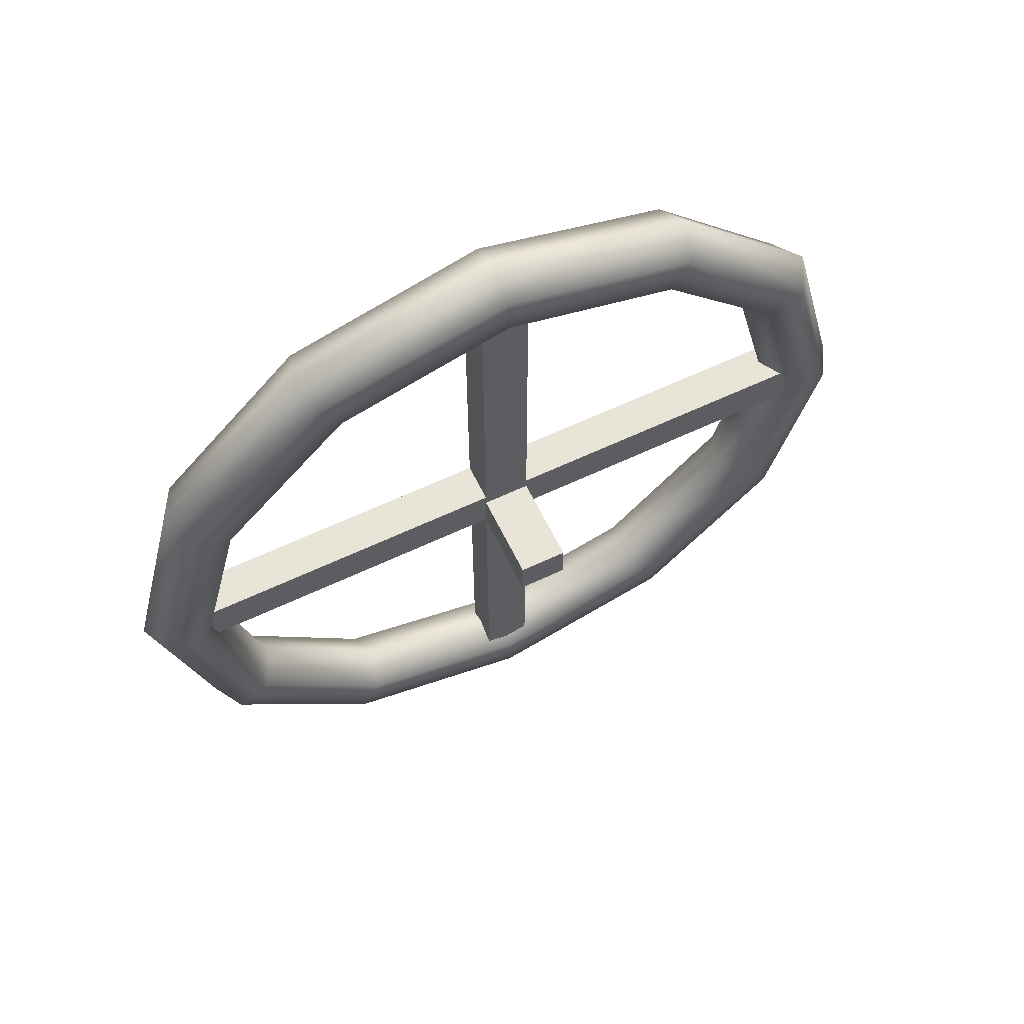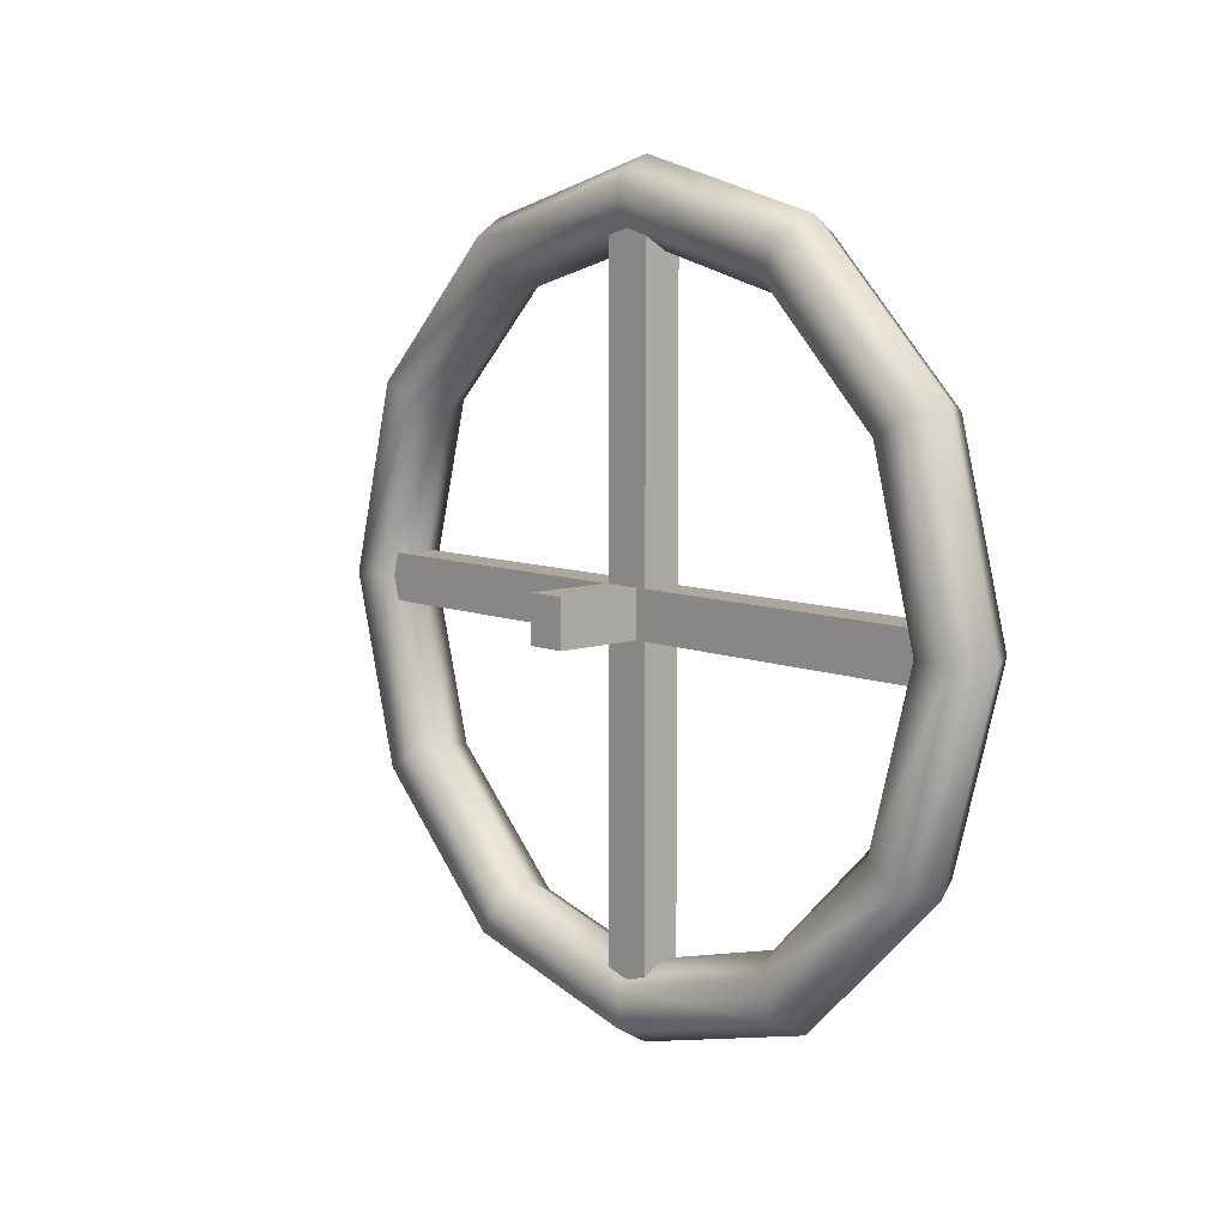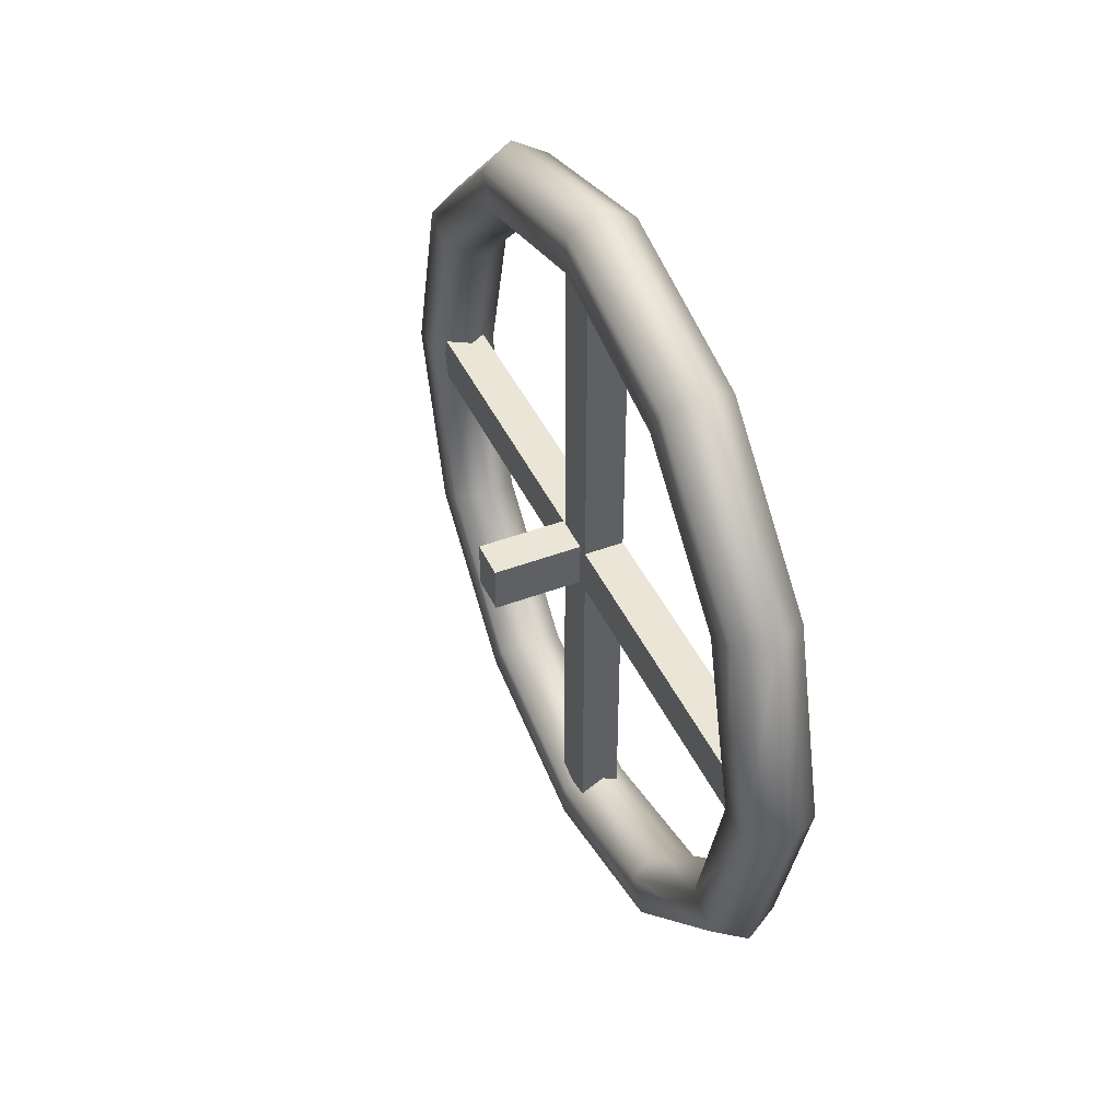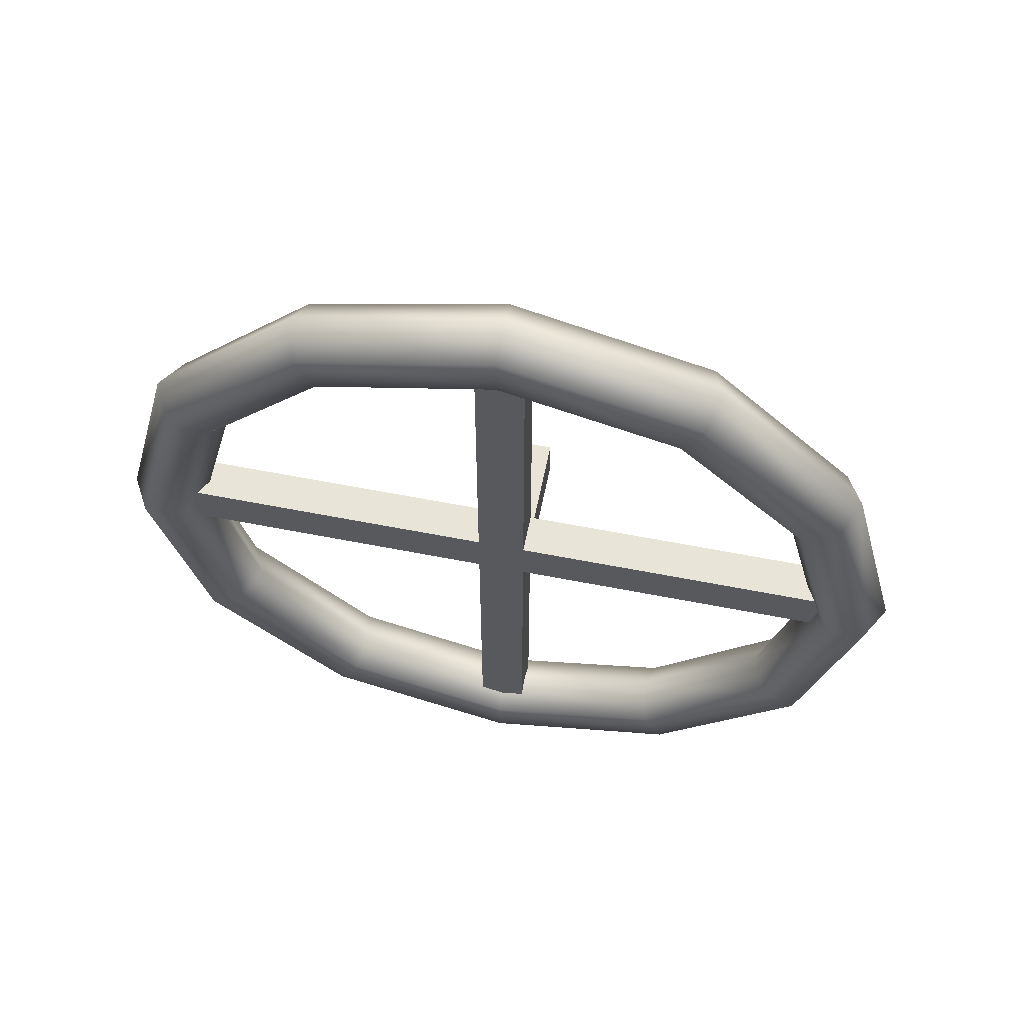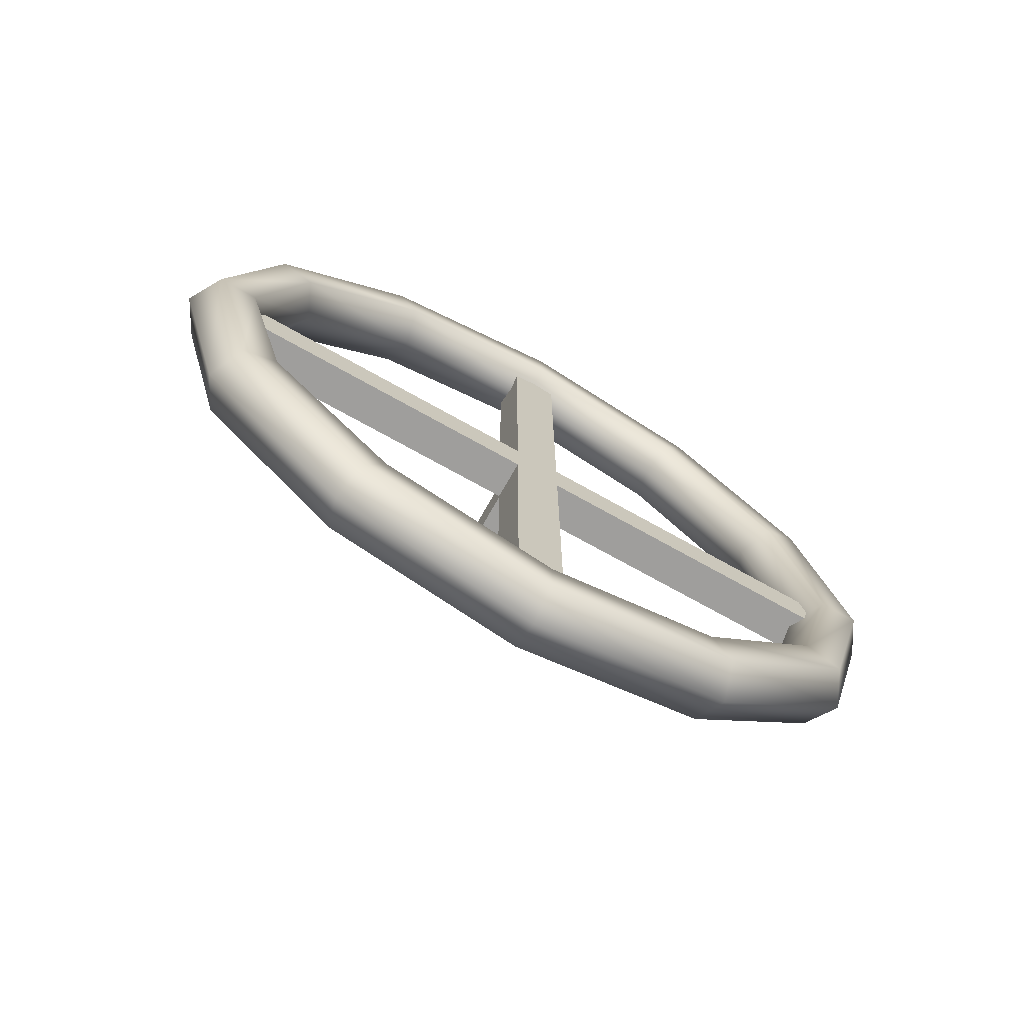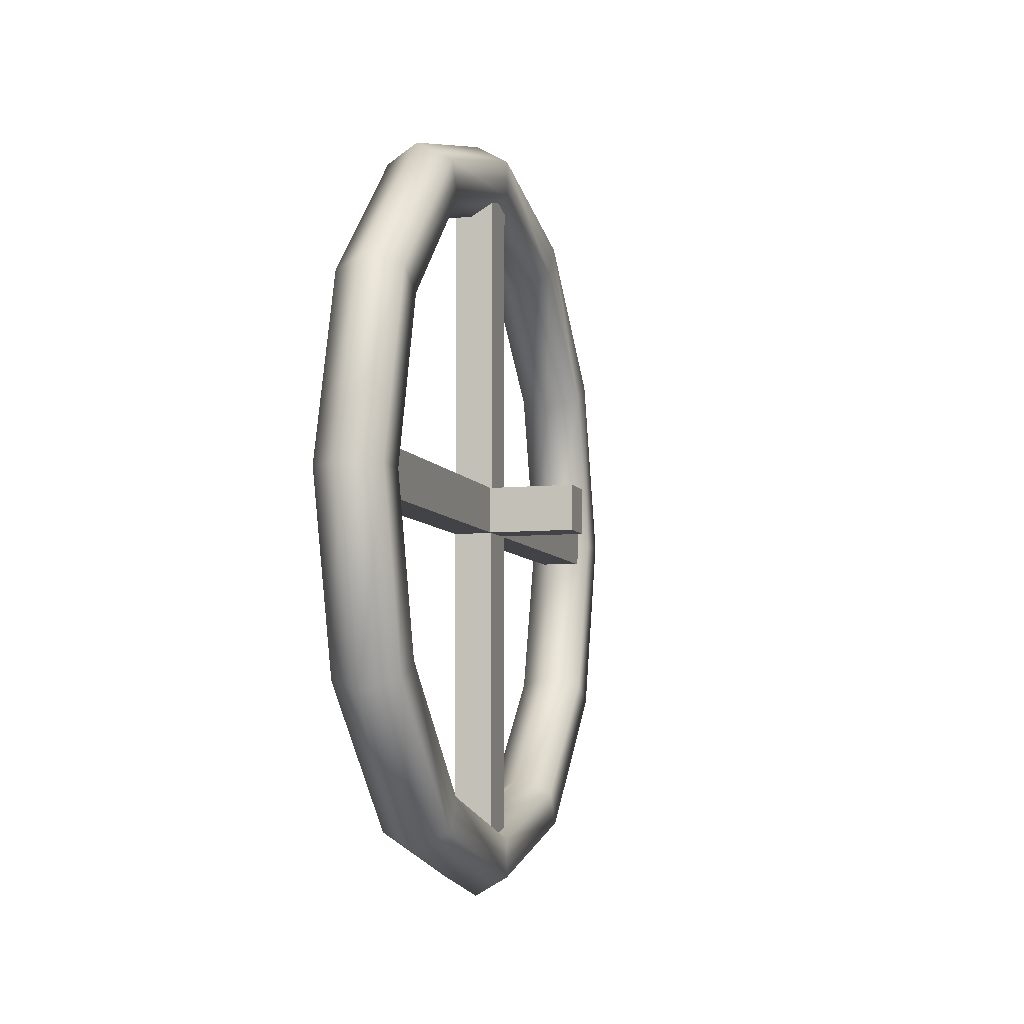
<metadata>
{"format":"obj","ext":"obj","renderer":"f3d","projection":"perspective","resolution":1024,"background":"white","views":[{"elev":61.4,"azim":64.2,"up":"+Y"},{"elev":8.4,"azim":137.5,"up":"+Z"},{"elev":44.1,"azim":156.1,"up":"+Z"},{"elev":59.9,"azim":-78.6,"up":"+Z"},{"elev":-71.1,"azim":-119.4,"up":"+Y"},{"elev":-7.0,"azim":16.5,"up":"+Z"}]}
</metadata>
<code>
o __
v -0.3127 -49.69 -0.02025
v -4.508 -47.27 -0.02025
v -4.508 -42.42 -0.02025
v -0.3127 -40 -0.02025
v 3.882 -42.42 -0.02025
v 3.882 -47.27 -0.02025
v -0.3127 -42.99 24.96
v -4.508 -40.9 23.75
v -4.508 -36.7 21.33
v -0.3127 -34.6 20.12
v 3.882 -36.7 21.33
v 3.882 -40.9 23.75
v -0.3127 -24.71 43.25
v -4.508 -23.5 41.15
v -4.508 -21.07 36.96
v -0.3127 -19.86 34.86
v 3.882 -21.07 36.96
v 3.882 -23.5 41.15
v -0.3127 0.2736 49.94
v -4.508 0.2736 47.52
v -4.508 0.2736 42.68
v -0.3127 0.2736 40.25
v 3.882 0.2736 42.68
v 3.882 0.2736 47.52
v -0.3127 25.25 43.25
v -4.508 24.04 41.15
v -4.508 21.62 36.96
v -0.3127 20.41 34.86
v 3.882 21.62 36.96
v 3.882 24.04 41.15
v -0.3127 43.54 24.96
v -4.508 41.44 23.75
v -4.508 37.25 21.33
v -0.3127 35.15 20.12
v 3.882 37.25 21.33
v 3.882 41.44 23.75
v -0.3127 50.24 -0.02025
v -4.508 47.81 -0.02025
v -4.508 42.97 -0.02025
v -0.3127 40.55 -0.02025
v 3.882 42.97 -0.02025
v 3.882 47.81 -0.02025
v -0.3127 43.54 -25
v -4.508 41.44 -23.79
v -4.508 37.25 -21.37
v -0.3127 35.15 -20.16
v 3.882 37.25 -21.37
v 3.882 41.44 -23.79
v -0.3127 25.25 -43.29
v -4.508 24.04 -41.19
v -4.508 21.62 -37
v -0.3127 20.41 -34.9
v 3.882 21.62 -37
v 3.882 24.04 -41.19
v -0.3127 0.2736 -49.98
v -4.508 0.2736 -47.56
v -4.508 0.2736 -42.72
v -0.3127 0.2736 -40.29
v 3.882 0.2736 -42.72
v 3.882 0.2736 -47.56
v -0.3127 -24.71 -43.29
v -4.508 -23.5 -41.19
v -4.508 -21.07 -37
v -0.3127 -19.86 -34.9
v 3.882 -21.07 -37
v 3.882 -23.5 -41.19
v -0.3127 -42.99 -25
v -4.508 -40.9 -23.79
v -4.508 -36.7 -21.37
v -0.3127 -34.6 -20.16
v 3.882 -36.7 -21.37
v 3.882 -40.9 -23.79
f 7 8 2 1
f 8 9 3 2
f 9 10 4 3
f 10 11 5 4
f 11 12 6 5
f 12 7 1 6
f 13 14 8 7
f 14 15 9 8
f 15 16 10 9
f 16 17 11 10
f 17 18 12 11
f 18 13 7 12
f 19 20 14 13
f 20 21 15 14
f 21 22 16 15
f 22 23 17 16
f 23 24 18 17
f 24 19 13 18
f 25 26 20 19
f 26 27 21 20
f 27 28 22 21
f 28 29 23 22
f 29 30 24 23
f 30 25 19 24
f 31 32 26 25
f 32 33 27 26
f 33 34 28 27
f 34 35 29 28
f 35 36 30 29
f 36 31 25 30
f 37 38 32 31
f 38 39 33 32
f 39 40 34 33
f 40 41 35 34
f 41 42 36 35
f 42 37 31 36
f 43 44 38 37
f 44 45 39 38
f 45 46 40 39
f 46 47 41 40
f 47 48 42 41
f 48 43 37 42
f 49 50 44 43
f 50 51 45 44
f 51 52 46 45
f 52 53 47 46
f 53 54 48 47
f 54 49 43 48
f 55 56 50 49
f 56 57 51 50
f 57 58 52 51
f 58 59 53 52
f 59 60 54 53
f 60 55 49 54
f 61 62 56 55
f 62 63 57 56
f 63 64 58 57
f 64 65 59 58
f 65 66 60 59
f 66 61 55 60
f 67 68 62 61
f 68 69 63 62
f 69 70 64 63
f 70 71 65 64
f 71 72 66 65
f 72 67 61 66
f 1 2 68 67
f 2 3 69 68
f 3 4 70 69
f 4 5 71 70
f 5 6 72 71
f 6 1 67 72
o ___
v 2.632 -46.25 -3.039
v 2.632 45.03 -3.039
v -2.32 -46.25 -3.039
v -2.32 45.03 -3.039
v -2.32 -46.25 2.824
v -2.32 45.03 2.824
v 2.632 -46.25 2.824
v 2.632 45.03 2.824
f 75 76 74 73
f 77 78 76 75
f 79 80 78 77
f 73 74 80 79
f 76 78 80 74
f 77 75 73 79
o ___.1
v 2.632 3.266 -45.51
v 2.632 3.266 45.77
v -2.32 3.266 -45.51
v -2.32 3.266 45.77
v -2.32 -2.597 -45.51
v -2.32 -2.597 45.77
v 2.632 -2.597 -45.51
v 2.632 -2.597 45.77
f 83 84 82 81
f 85 86 84 83
f 87 88 86 85
f 81 82 88 87
f 84 86 88 82
f 85 83 81 87
o ___.2
v 13.67 -3.076 -3.039
v 13.67 1.86 -3.039
v 1.733 -3.076 -3.039
v 1.733 1.86 -3.039
v 1.733 -3.076 2.824
v 1.733 1.86 2.824
v 13.67 -3.076 2.824
v 13.67 1.86 2.824
f 91 92 90 89
f 93 94 92 91
f 95 96 94 93
f 89 90 96 95
f 92 94 96 90
f 93 91 89 95

</code>
